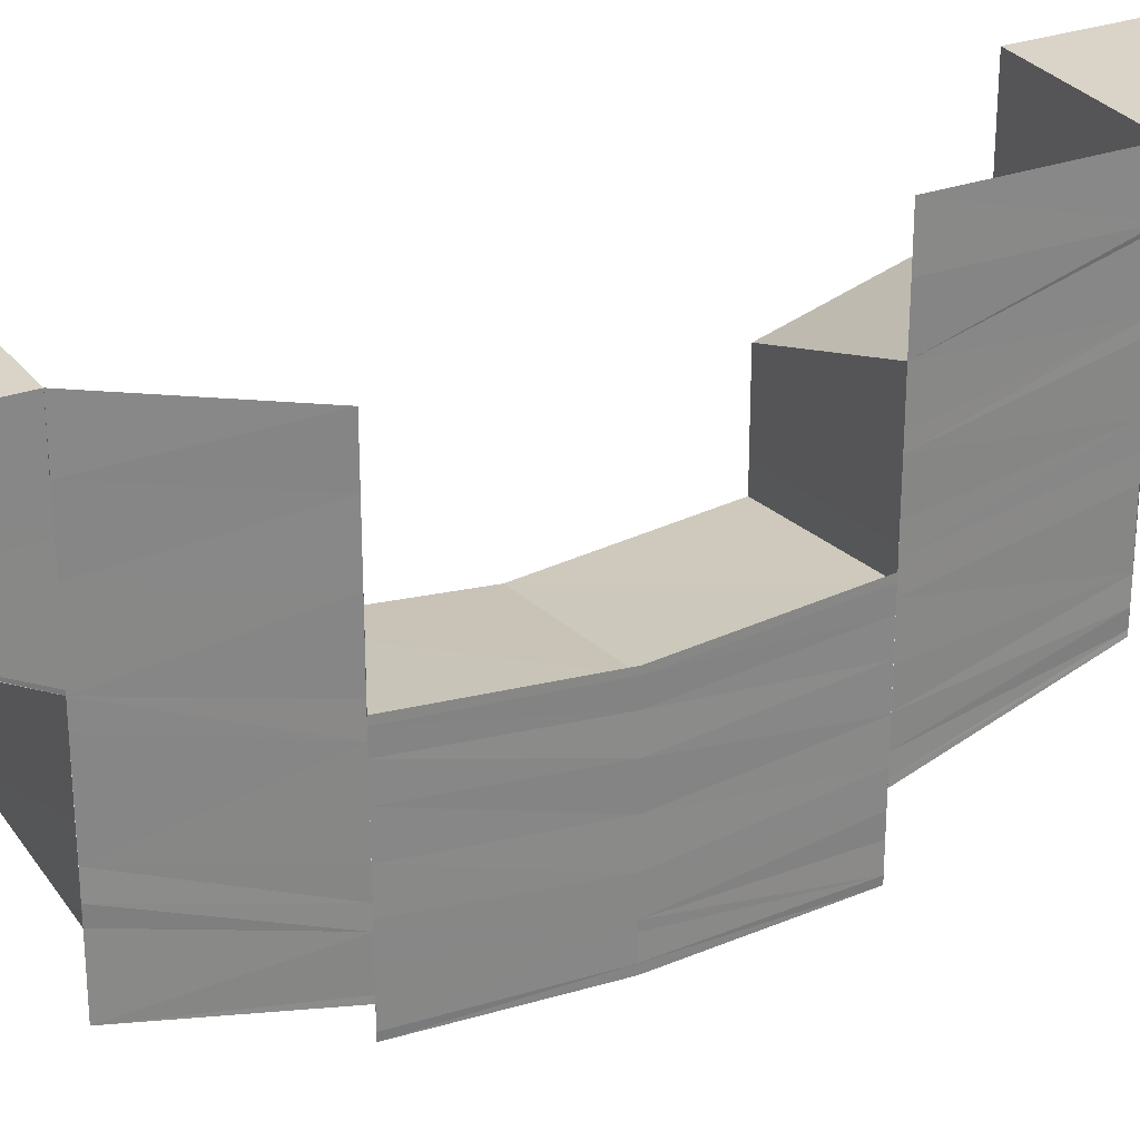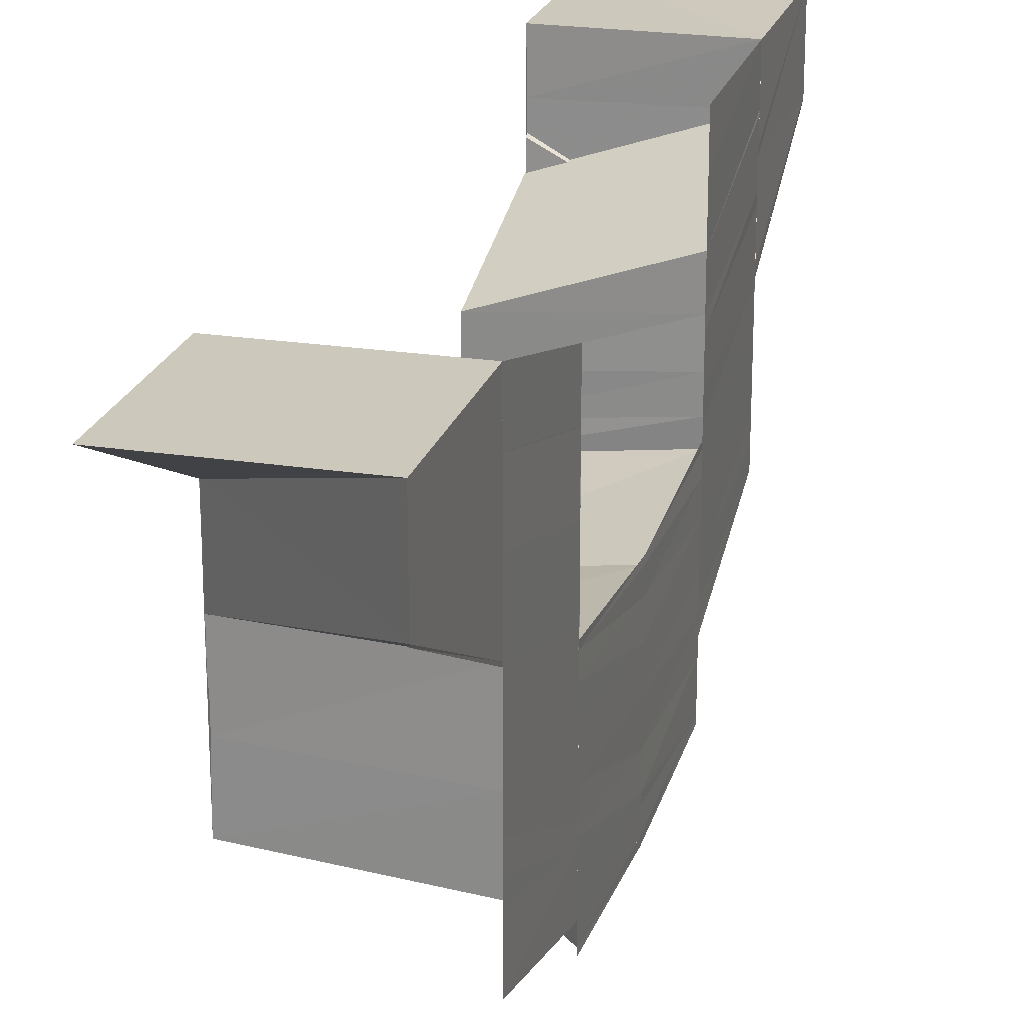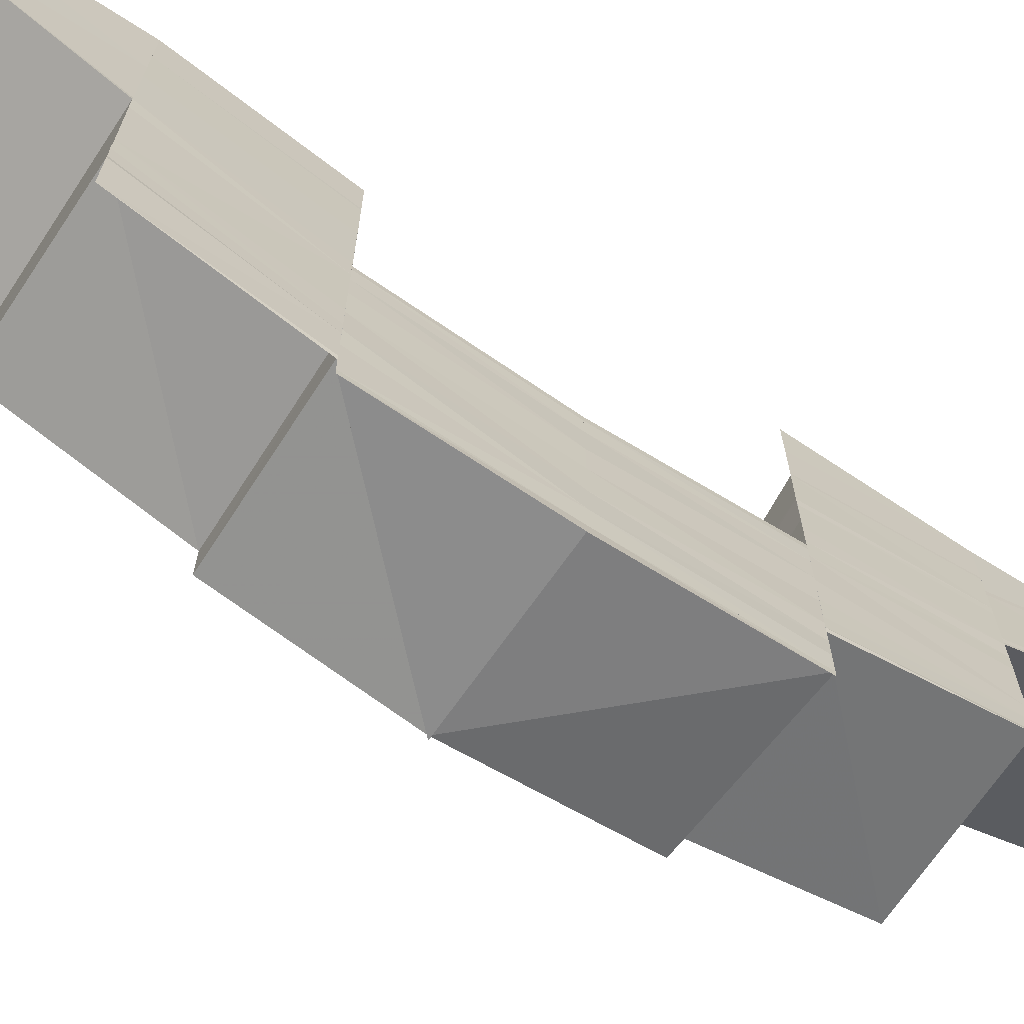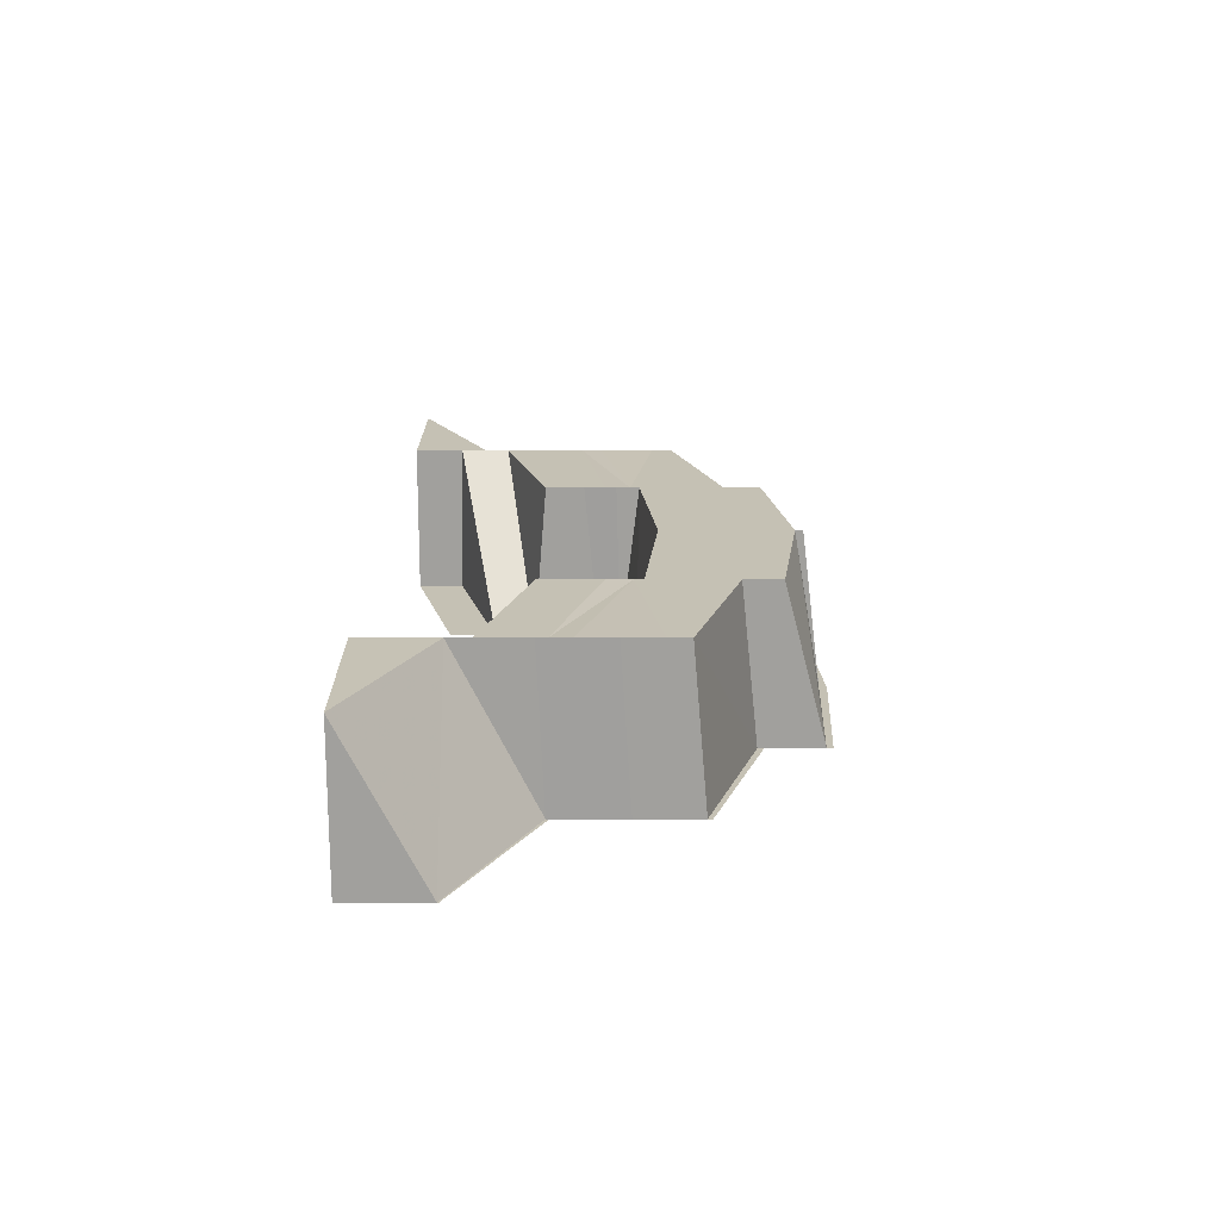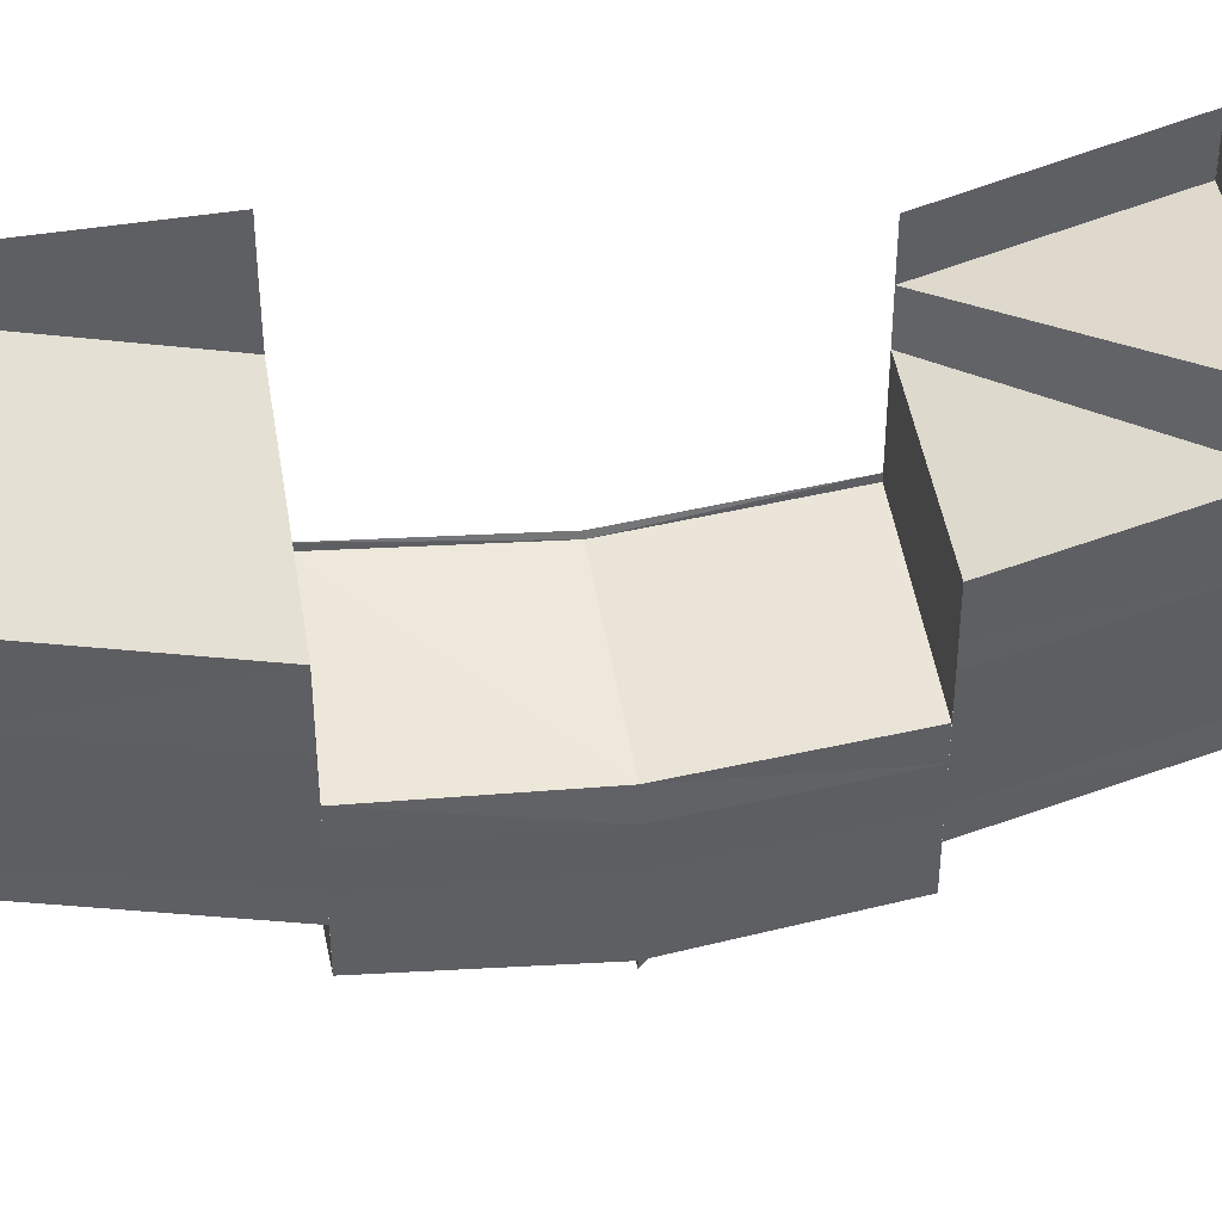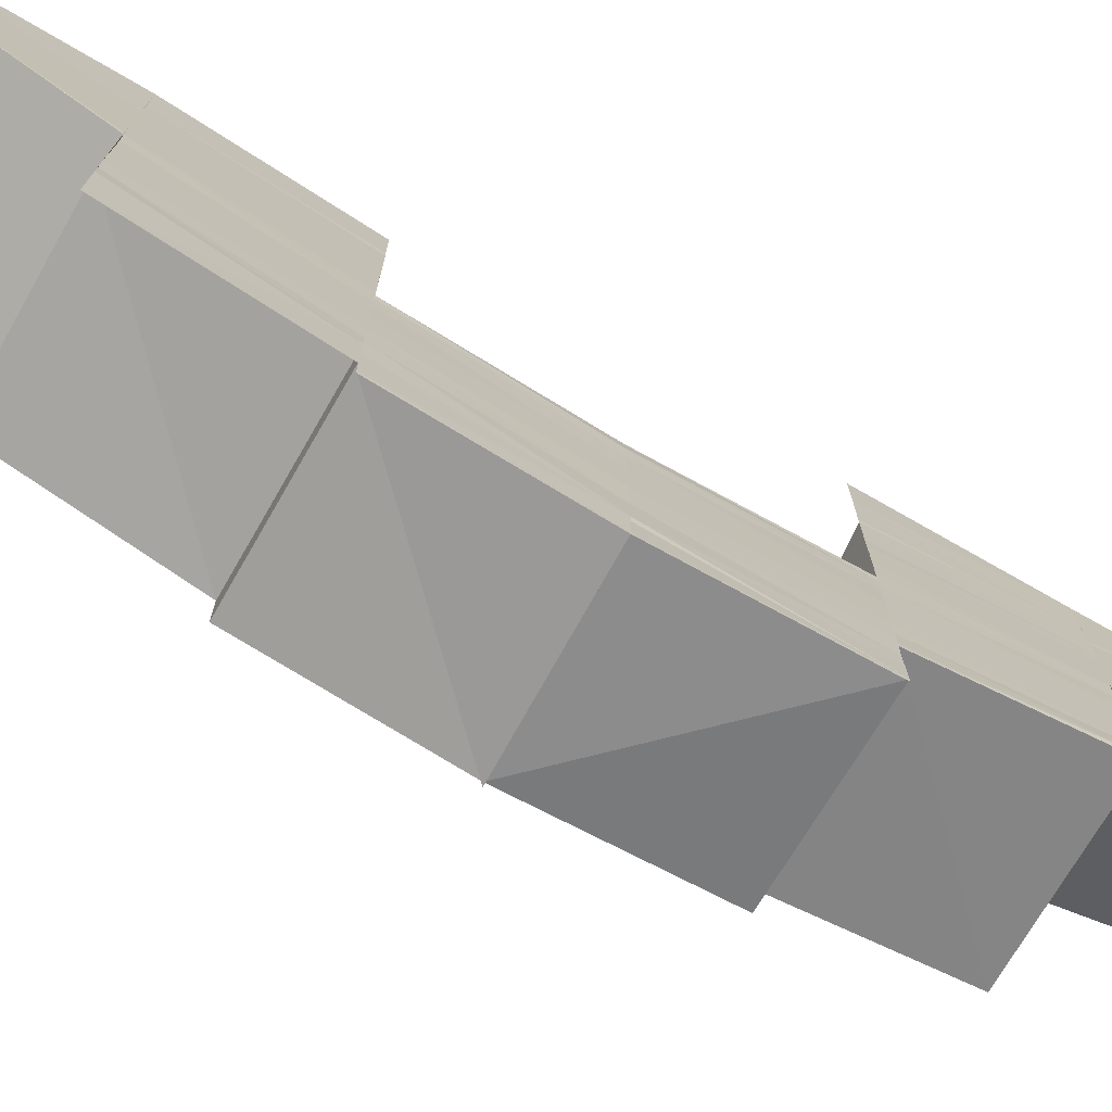
<metadata>
{"format":"obj","ext":"obj","renderer":"f3d","projection":"perspective","resolution":1024,"background":"white","views":[{"elev":28.4,"azim":-118.4,"up":"+Z"},{"elev":22.4,"azim":-164.8,"up":"+Z"},{"elev":-69.9,"azim":-123.0,"up":"+Z"},{"elev":-71.5,"azim":89.8,"up":"+Y"},{"elev":44.3,"azim":80.1,"up":"+Z"},{"elev":-75.2,"azim":-119.7,"up":"+Z"}]}
</metadata>
<code>
o 1922
v 2160 1867 12.21
v 2160 1867 12.21
v 2160 1867 12.22
v 2160 1867 12.22
v 2160 1867 12.22
v 2160 1867 12.21
v 2160 1867 12.22
v 2160 1867 12.22
v 2160 1867 12.22
v 2160 1867 12.22
v 2160 1867 12.21
v 2160 1867 12.21
v 2160 1867 12.21
v 2160 1867 12.21
v 2160 1867 12.21
v 2160 1867 12.22
v 2160 1867 12.21
v 2160 1867 12.21
v 2160 1867 12.21
v 2160 1867 12.21
v 2160 1867 12.21
v 2160 1867 12.2
v 2160 1867 12.2
v 2160 1867 12.2
v 2160 1867 12.2
v 2160 1867 12.2
v 2160 1867 12.2
v 2160 1867 12.2
v 2160 1867 12.2
v 2160 1867 12.2
v 2160 1867 12.2
v 2160 1867 12.2
v 2160 1867 12.21
v 2160 1867 12.21
v 2160 1867 12.21
v 2160 1867 12.21
v 2160 1867 12.21
v 2160 1867 12.21
v 2160 1867 12.21
v 2160 1867 12.21
v 2160 1867 12.21
v 2160 1867 12.21
v 2160 1867 12.21
v 2160 1867 12.21
v 2160 1867 12.21
v 2160 1867 12.21
v 2160 1867 12.21
v 2160 1867 12.21
v 2160 1867 12.21
v 2160 1867 12.21
v 2160 1867 12.21
v 2160 1867 12.2
v 2160 1867 12.21
v 2160 1867 12.21
v 2160 1867 12.22
v 2160 1867 12.22
v 2160 1867 12.22
v 2160 1867 12.22
v 2160 1867 12.21
v 2160 1867 12.22
v 2160 1867 12.22
v 2160 1867 12.21
v 2160 1867 12.22
v 2160 1867 12.21
v 2160 1867 12.22
v 2160 1867 12.22
v 2160 1867 12.22
v 2160 1867 12.21
v 2160 1867 12.22
v 2160 1867 12.22
v 2160 1867 12.22
v 2160 1867 12.22
v 2160 1867 12.22
v 2160 1867 12.21
v 2160 1867 12.22
v 2160 1867 12.21
v 2160 1867 12.21
v 2160 1867 12.21
v 2160 1867 12.21
v 2160 1867 12.2
v 2160 1867 12.21
v 2160 1867 12.2
v 2160 1867 12.2
v 2160 1867 12.2
v 2160 1867 12.2
v 2160 1867 12.2
v 2160 1867 12.2
v 2160 1867 12.2
v 2160 1867 12.2
v 2160 1867 12.2
v 2160 1867 12.2
v 2160 1867 12.19
v 2160 1867 12.2
v 2160 1867 12.2
v 2160 1867 12.2
v 2160 1867 12.2
v 2160 1867 12.2
v 2160 1867 12.2
v 2160 1867 12.2
v 2160 1867 12.19
v 2160 1867 12.2
v 2160 1867 12.2
v 2160 1867 12.2
v 2160 1867 12.2
v 2160 1867 12.2
v 2160 1867 12.19
v 2160 1867 12.2
v 2160 1867 12.2
v 2160 1867 12.2
v 2160 1867 12.19
v 2160 1867 12.19
v 2160 1867 12.19
v 2160 1867 12.19
v 2160 1867 12.19
v 2160 1867 12.19
v 2160 1867 12.19
v 2160 1867 12.19
v 2160 1867 12.19
v 2160 1867 12.19
v 2160 1867 12.2
v 2160 1867 12.19
v 2160 1867 12.19
v 2160 1867 12.19
v 2160 1867 12.19
v 2160 1867 12.19
v 2160 1867 12.19
v 2160 1867 12.2
v 2160 1867 12.19
v 2160 1867 12.19
v 2160 1867 12.2
v 2160 1867 12.2
v 2160 1867 12.19
v 2160 1867 12.19
v 2160 1867 12.19
v 2160 1867 12.19
v 2160 1867 12.19
v 2160 1867 12.19
v 2160 1867 12.19
v 2160 1867 12.19
v 2160 1867 12.19
v 2160 1867 12.19
v 2160 1867 12.19
v 2160 1867 12.19
v 2160 1867 12.19
v 2160 1867 12.19
v 2160 1867 12.2
v 2160 1867 12.2
v 2160 1867 12.2
v 2160 1867 12.19
v 2160 1867 12.2
v 2160 1867 12.2
v 2160 1867 12.2
v 2160 1867 12.2
v 2160 1867 12.2
v 2160 1867 12.2
v 2160 1867 12.2
v 2160 1867 12.2
v 2160 1867 12.2
v 2160 1867 12.2
v 2160 1867 12.2
v 2160 1867 12.2
v 2160 1867 12.2
v 2160 1867 12.2
v 2160 1867 12.21
v 2160 1867 12.2
v 2160 1867 12.21
v 2160 1867 12.21
v 2160 1867 12.21
v 2160 1867 12.2
v 2160 1867 12.2
v 2160 1867 12.2
v 2160 1867 12.2
v 2160 1867 12.21
v 2160 1867 12.21
v 2160 1867 12.21
v 2160 1867 12.21
v 2160 1867 12.21
v 2160 1867 12.21
v 2160 1867 12.21
v 2160 1867 12.21
v 2160 1867 12.2
v 2160 1867 12.19
v 2160 1867 12.2
v 2160 1867 12.2
v 2160 1867 12.19
v 2160 1867 12.2
v 2160 1867 12.21
v 2160 1867 12.2
v 2160 1867 12.21
v 2160 1867 12.2
v 2160 1867 12.2
v 2160 1867 12.21
v 2160 1867 12.2
v 2160 1867 12.2
v 2160 1867 12.2
v 2160 1867 12.2
v 2160 1867 12.2
v 2160 1867 12.2
v 2160 1867 12.2
v 2160 1867 12.2
v 2160 1867 12.2
v 2160 1867 12.2
v 2160 1867 12.2
v 2160 1867 12.21
v 2160 1867 12.21
v 2160 1867 12.21
v 2160 1867 12.2
v 2160 1867 12.21
v 2160 1867 12.21
v 2160 1867 12.21
v 2160 1867 12.21
v 2160 1867 12.21
v 2160 1867 12.21
v 2160 1867 12.21
v 2160 1867 12.21
v 2160 1867 12.21
v 2160 1867 12.21
v 2160 1867 12.21
v 2160 1867 12.21
v 2160 1867 12.21
v 2160 1867 12.2
v 2160 1867 12.21
v 2160 1867 12.2
v 2160 1867 12.2
v 2160 1867 12.2
v 2160 1867 12.2
v 2160 1867 12.2
v 2160 1867 12.2
v 2160 1867 12.2
v 2160 1867 12.2
v 2160 1867 12.2
v 2160 1867 12.2
v 2160 1867 12.2
v 2160 1867 12.2
v 2160 1867 12.2
v 2160 1867 12.21
v 2160 1867 12.2
v 2160 1867 12.21
v 2160 1867 12.21
v 2160 1867 12.21
v 2160 1867 12.2
v 2160 1867 12.2
v 2160 1867 12.2
v 2160 1867 12.2
v 2160 1867 12.2
v 2160 1867 12.2
v 2160 1867 12.22
v 2160 1867 12.21
v 2160 1867 12.21
v 2160 1867 12.21
v 2160 1867 12.22
v 2160 1867 12.21
v 2160 1867 12.21
v 2160 1867 12.21
v 2160 1867 12.22
v 2160 1867 12.22
v 2160 1867 12.21
v 2160 1867 12.21
v 2160 1867 12.21
v 2160 1867 12.21
v 2160 1867 12.22
v 2160 1867 12.22
v 2160 1867 12.22
v 2160 1867 12.22
v 2160 1867 12.22
v 2160 1867 12.22
v 2160 1867 12.22
v 2160 1867 12.22
v 2160 1867 12.21
v 2160 1867 12.21
v 2160 1867 12.22
v 2160 1867 12.22
v 2160 1867 12.21
v 2160 1867 12.21
v 2160 1867 12.22
v 2160 1867 12.22
v 2160 1867 12.21
v 2160 1867 12.22
v 2160 1867 12.22
v 2160 1867 12.22
v 2160 1867 12.22
v 2160 1867 12.21
v 2160 1867 12.21
v 2160 1867 12.2
v 2160 1867 12.21
v 2160 1867 12.2
v 2160 1867 12.2
v 2160 1867 12.2
v 2160 1867 12.2
v 2160 1867 12.2
v 2160 1867 12.2
v 2160 1867 12.2
v 2160 1867 12.21
v 2160 1867 12.2
v 2160 1867 12.2
v 2160 1867 12.2
v 2160 1867 12.2
v 2160 1867 12.21
v 2160 1867 12.2
v 2160 1867 12.19
v 2160 1867 12.19
v 2160 1867 12.19
v 2160 1867 12.19
v 2160 1867 12.19
v 2160 1867 12.2
v 2160 1867 12.19
v 2160 1867 12.19
v 2160 1867 12.21
v 2160 1867 12.21
v 2160 1867 12.21
v 2160 1867 12.21
v 2160 1867 12.21
v 2160 1867 12.21
v 2160 1867 12.22
v 2160 1867 12.22
v 2160 1867 12.22
v 2160 1867 12.22
v 2160 1867 12.22
f 1 2 3
f 3 2 4
f 5 6 3
f 7 8 4
f 8 9 10
f 11 12 1
f 12 13 14
f 15 14 16
f 17 18 14
f 15 17 19
f 17 20 21
f 20 22 21
f 20 23 22
f 23 24 22
f 25 26 24
f 27 28 23
f 28 29 30
f 31 28 27
f 32 31 27
f 32 27 33
f 34 32 33
f 35 32 34
f 36 35 34
f 37 35 36
f 38 39 36
f 40 38 41
f 42 36 41
f 43 44 42
f 44 45 37
f 45 46 37
f 45 47 46
f 44 48 49
f 43 49 50
f 51 52 46
f 53 43 54
f 53 54 55
f 56 55 57
f 58 59 55
f 60 58 61
f 61 62 63
f 62 64 65
f 66 59 67
f 67 68 69
f 66 70 71
f 72 73 71
f 68 74 75
f 76 74 75
f 76 77 53
f 78 77 76
f 78 79 77
f 80 79 78
f 81 80 78
f 82 80 81
f 82 83 80
f 84 83 82
f 85 84 82
f 86 84 85
f 87 88 86
f 87 89 90
f 91 92 89
f 93 94 90
f 95 93 96
f 97 95 96
f 97 95 85
f 98 99 88
f 99 100 101
f 102 99 98
f 103 102 98
f 102 104 99
f 104 105 99
f 99 105 106
f 107 104 102
f 105 108 106
f 106 109 110
f 111 110 112
f 113 114 112
f 113 115 116
f 106 117 118
f 118 119 120
f 121 115 122
f 123 121 124
f 125 126 122
f 127 125 128
f 117 129 130
f 130 129 131
f 132 129 133
f 134 135 133
f 136 135 137
f 135 138 139
f 135 140 129
f 141 134 129
f 134 142 143
f 144 134 145
f 129 146 131
f 131 146 147
f 129 148 146
f 149 148 129
f 148 150 146
f 108 151 149
f 151 152 149
f 153 154 152
f 146 150 155
f 146 155 147
f 150 156 155
f 147 155 157
f 155 156 158
f 155 158 157
f 156 159 158
f 157 158 160
f 158 159 161
f 158 161 160
f 160 161 47
f 159 162 161
f 161 162 163
f 162 164 165
f 161 165 166
f 167 168 165
f 169 167 170
f 171 172 166
f 173 171 174
f 175 176 2
f 176 177 178
f 179 176 180
f 181 182 183
f 184 185 186
f 187 188 189
f 187 188 190
f 188 191 192
f 193 188 194
f 188 195 196
f 188 195 197
f 52 198 199
f 198 200 201
f 202 201 199
f 199 201 103
f 201 102 103
f 201 107 102
f 203 107 201
f 204 205 203
f 206 204 207
f 204 208 205
f 208 209 205
f 208 210 209
f 210 211 209
f 212 213 211
f 214 215 210
f 216 215 214
f 217 216 214
f 217 214 218
f 219 217 218
f 220 217 219
f 221 220 219
f 222 220 221
f 223 222 221
f 223 221 224
f 225 223 224
f 226 223 225
f 227 226 225
f 228 226 227
f 229 230 227
f 230 231 232
f 233 230 234
f 235 236 228
f 236 237 228
f 236 238 237
f 238 239 237
f 238 240 239
f 235 241 242
f 243 244 242
f 245 243 246
f 240 247 248
f 248 249 250
f 249 251 252
f 253 254 250
f 254 255 249
f 255 256 252
f 254 257 258
f 259 254 260
f 261 256 262
f 256 263 264
f 256 265 266
f 267 256 266
f 268 266 269
f 213 267 269
f 213 267 270
f 267 271 270
f 271 272 273
f 215 273 274
f 275 276 273
f 215 275 277
f 278 279 276
f 280 278 281
f 277 269 211
f 211 269 282
f 211 282 283
f 283 282 284
f 282 285 284
f 284 285 286
f 284 286 287
f 287 286 151
f 286 288 289
f 290 291 292
f 290 293 292
f 290 293 294
f 291 295 296
f 293 297 296
f 293 298 299
f 300 301 302
f 301 303 304
f 305 306 307
f 308 309 310
f 309 311 312
f 240 313 312
f 265 314 240
f 314 315 313
f 314 315 316
f 317 314 318

</code>
